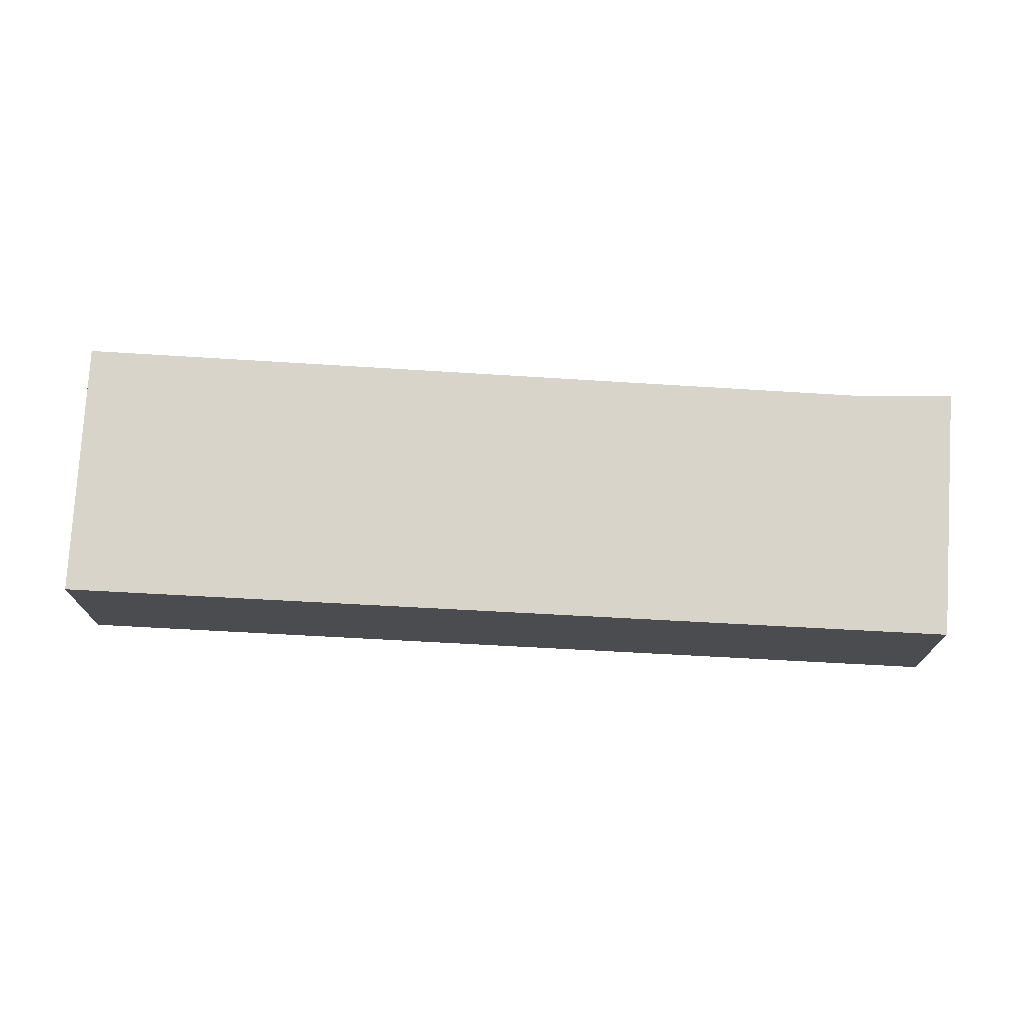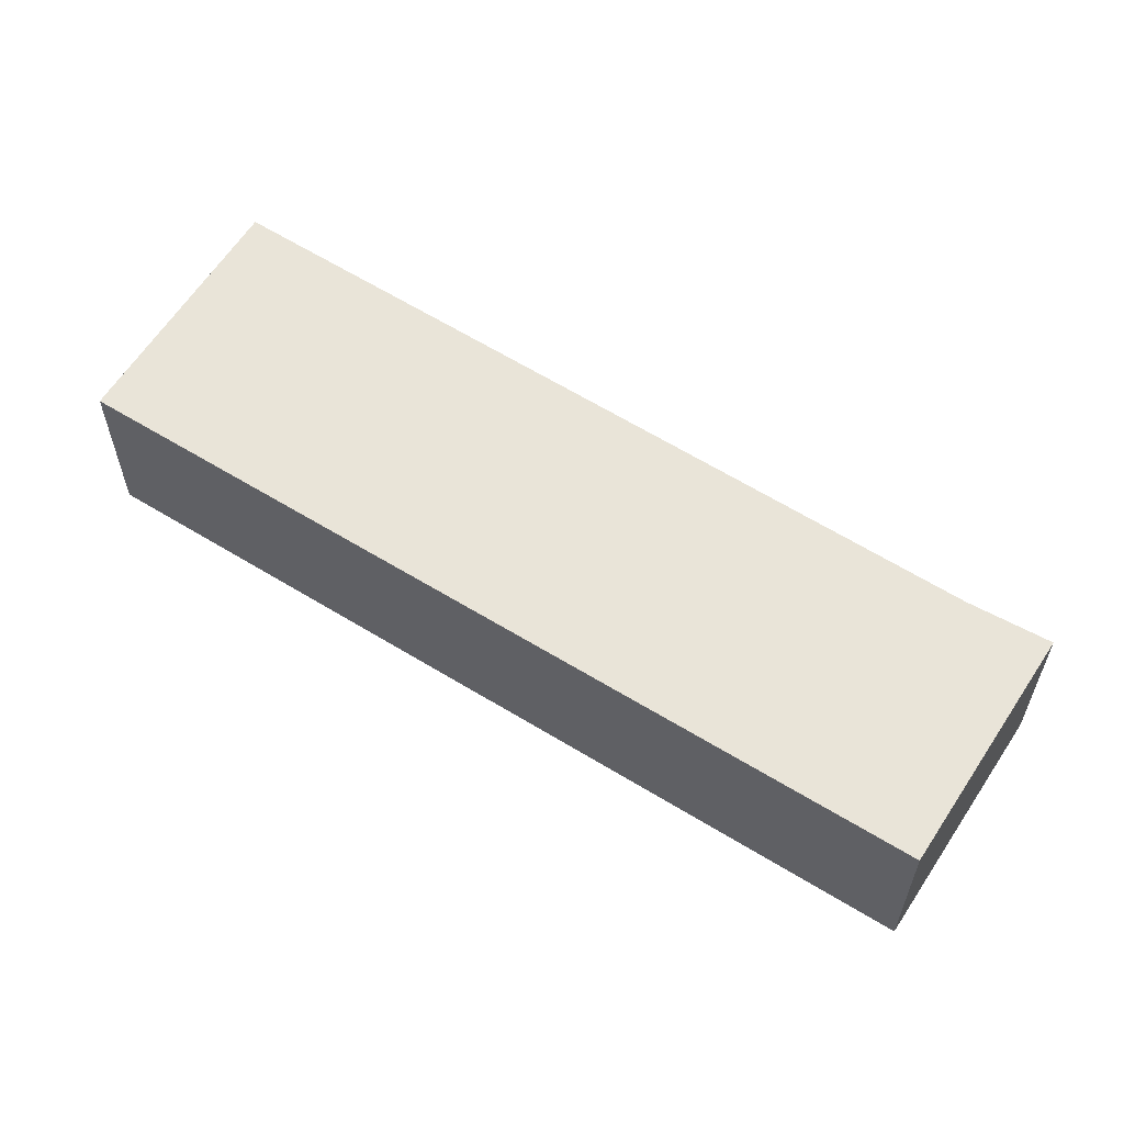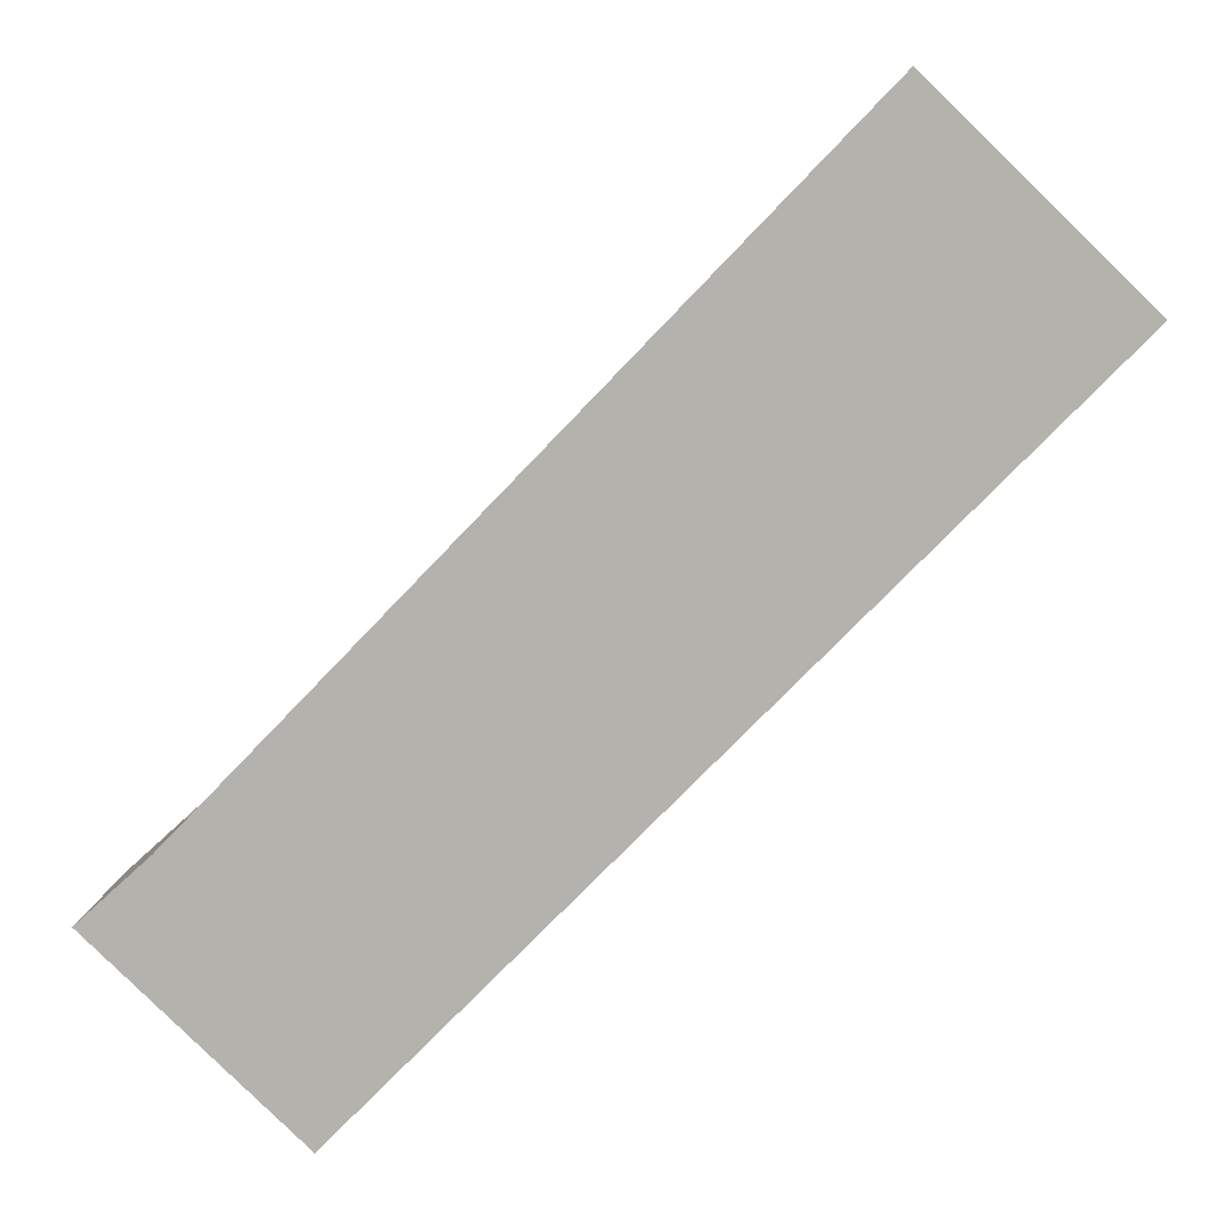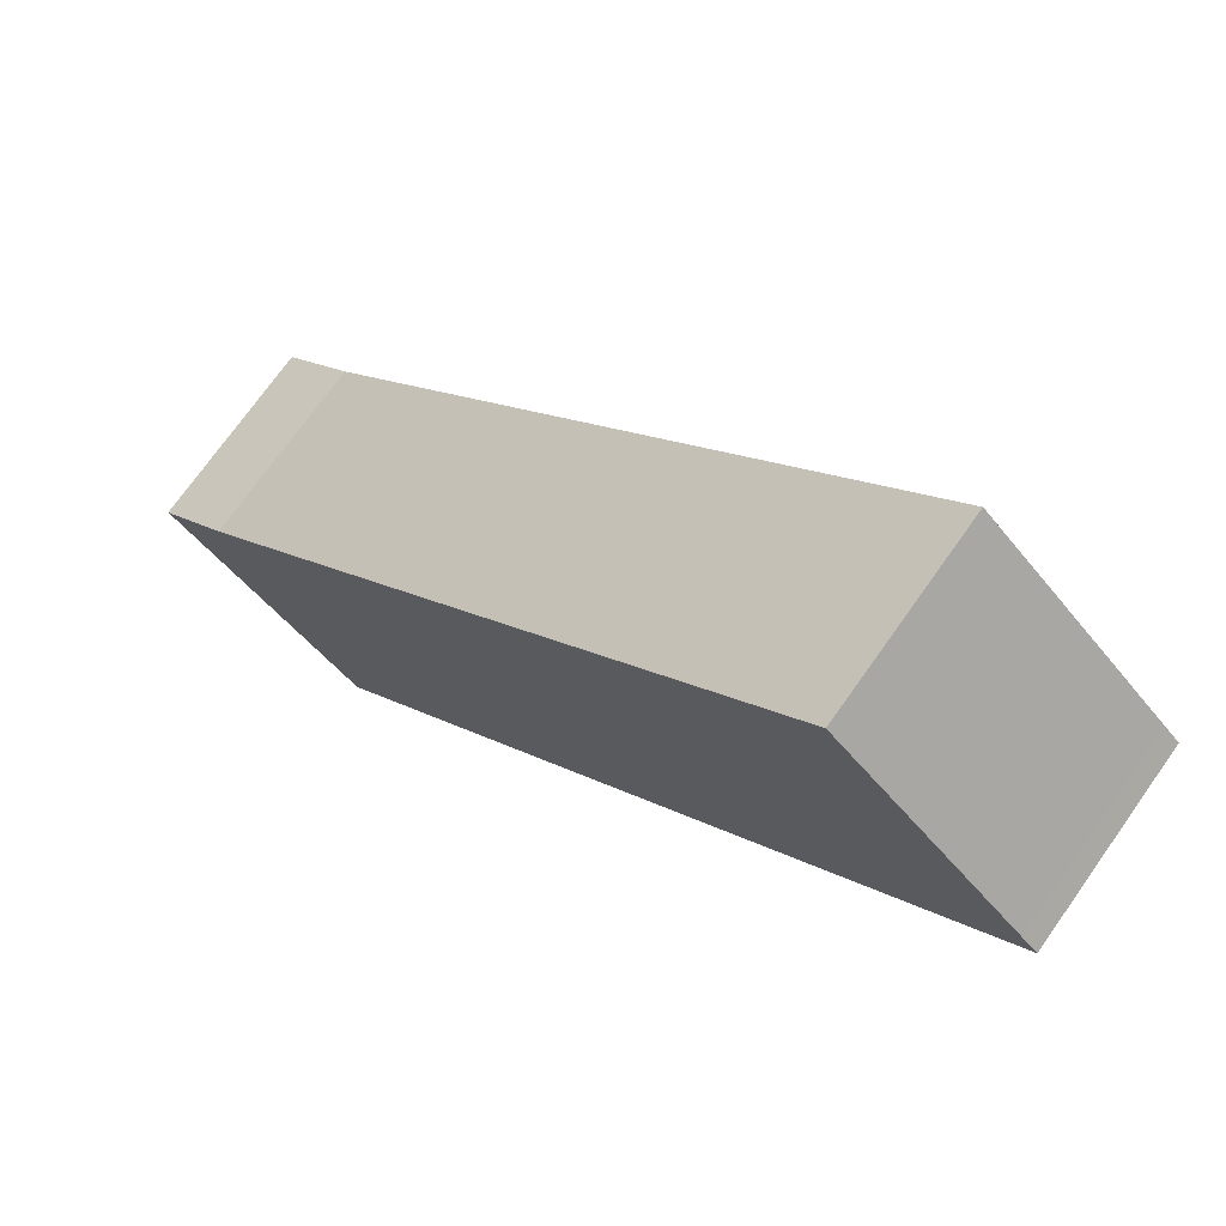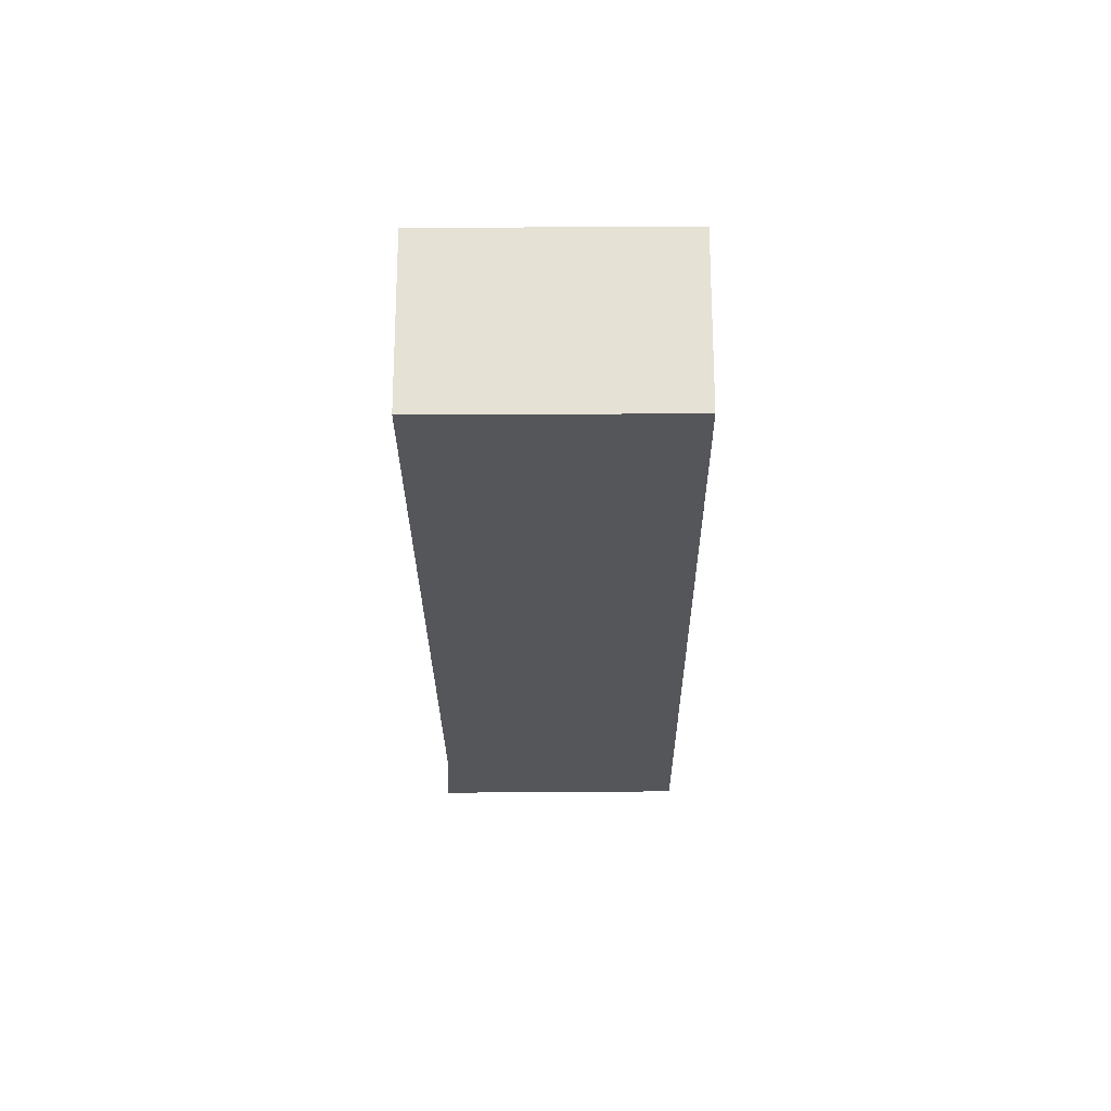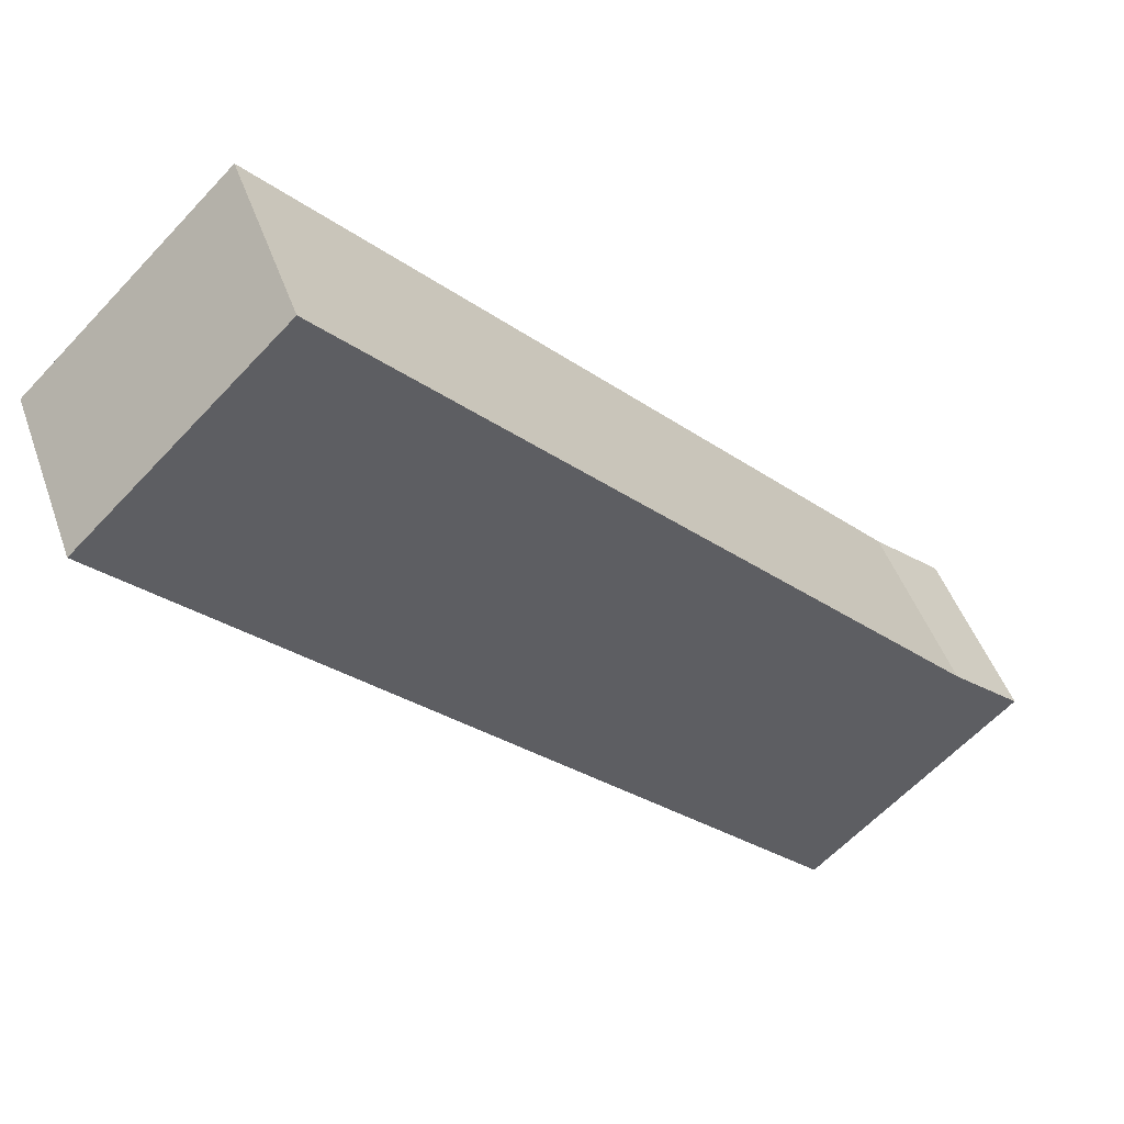
<metadata>
{"format":"obj","ext":"obj","renderer":"f3d","projection":"perspective","resolution":1024,"background":"white","views":[{"elev":75.1,"azim":137.4,"up":"+Y"},{"elev":60.7,"azim":166.5,"up":"+Y"},{"elev":9.4,"azim":4.7,"up":"+Z"},{"elev":72.9,"azim":35.3,"up":"+Z"},{"elev":-25.3,"azim":44.6,"up":"+Y"},{"elev":46.6,"azim":161.2,"up":"+Z"}]}
</metadata>
<code>
v  13.59 2.998 8.176
v  1.091 2.998 0.996
v  10.7 2.998 10.99
v  13.83 2.998 7.94
v  3.144 2.998 -2.981
v  2.536 2.998 -2.404
v  0 2.998 1.836e-16
v  10.7 -6.733e-16 10.99
v  13.59 -5.006e-16 8.176
v  13.83 -4.862e-16 7.94
v  3.144 1.825e-16 -2.981
v  0 0 0
v  2.536 1.472e-16 -2.404
v  1.091 -6.099e-17 0.996
g defaultobject
f 1 2 3
f 2 1 4
f 2 4 5
f 2 5 6
f 2 6 7
f 8 1 3
f 1 8 9
f 1 9 4
f 4 9 10
f 10 5 4
f 5 10 11
f 11 6 5
f 6 11 7
f 7 11 12
f 12 11 13
f 12 2 7
f 2 12 14
f 14 3 2
f 3 14 8
f 14 9 8
f 9 14 10
f 10 14 11
f 11 14 13
f 13 14 12

</code>
